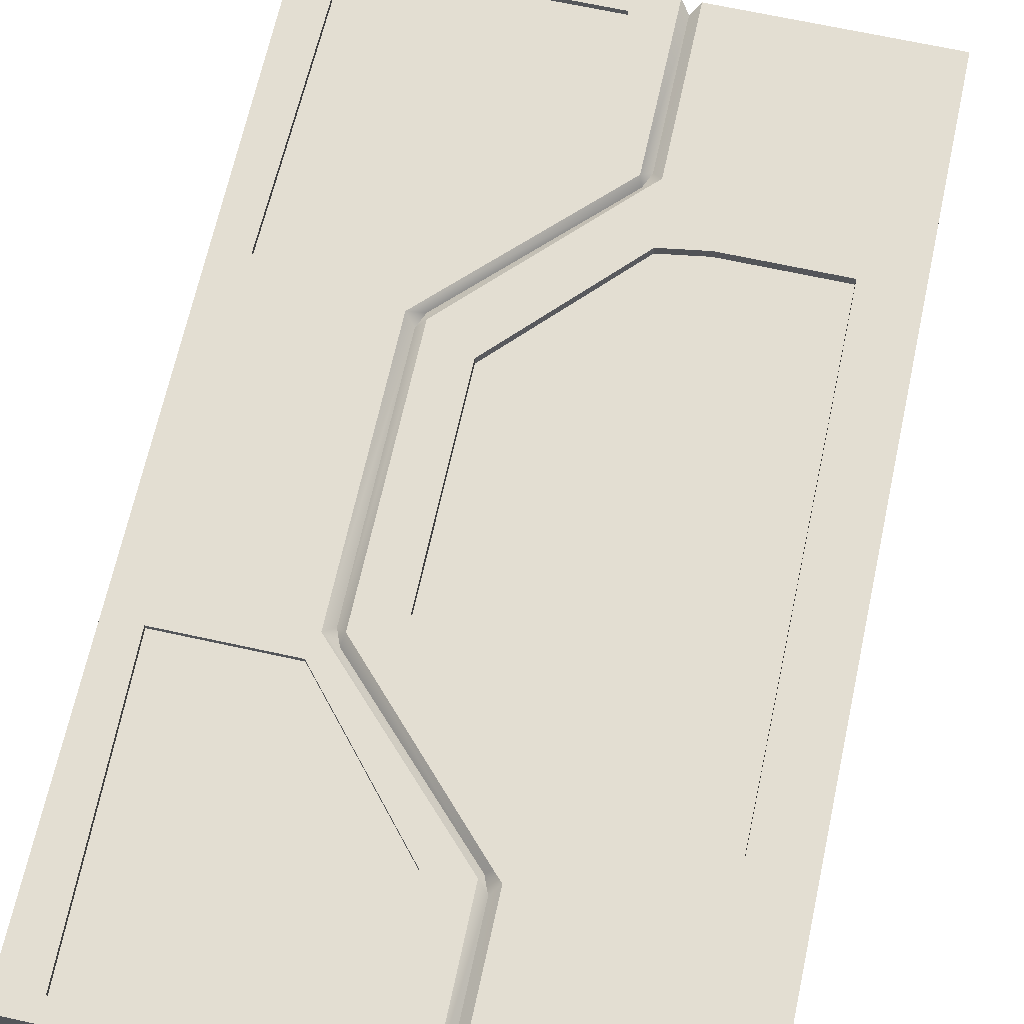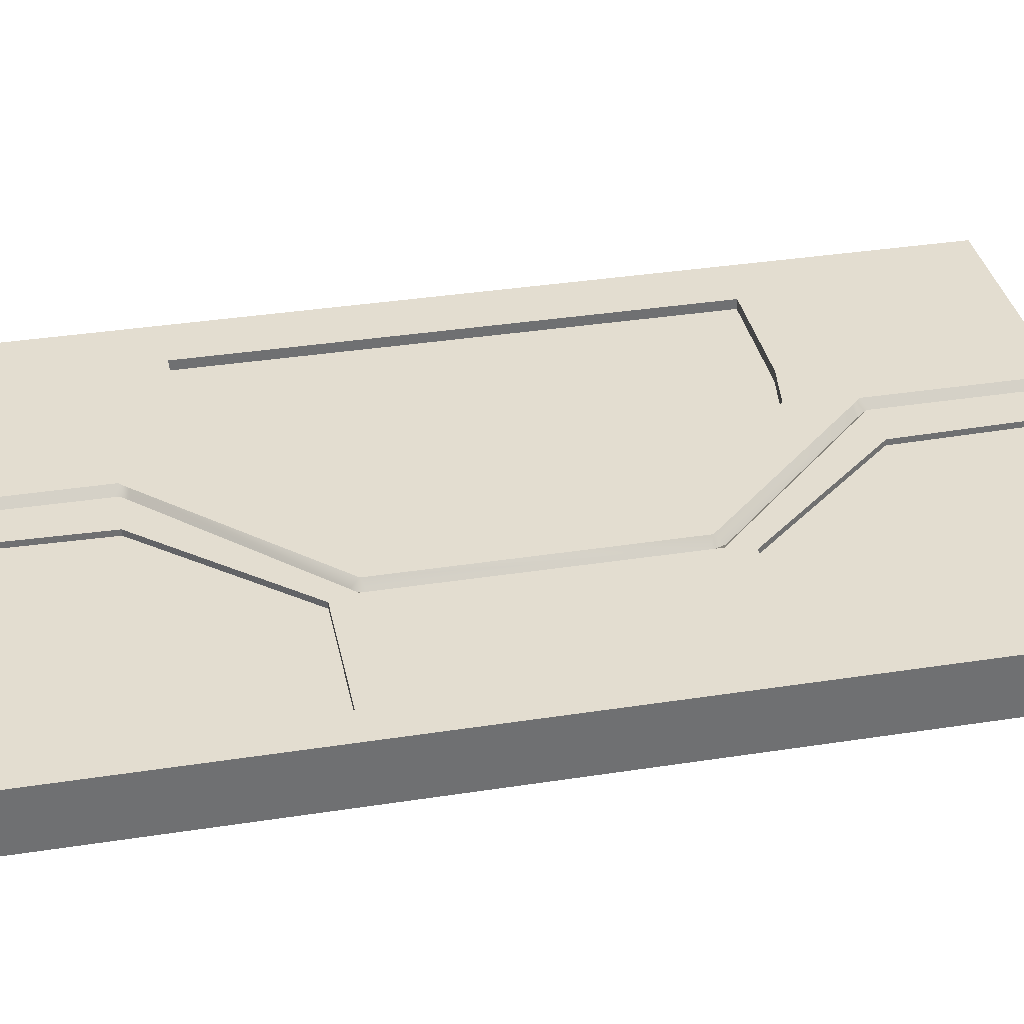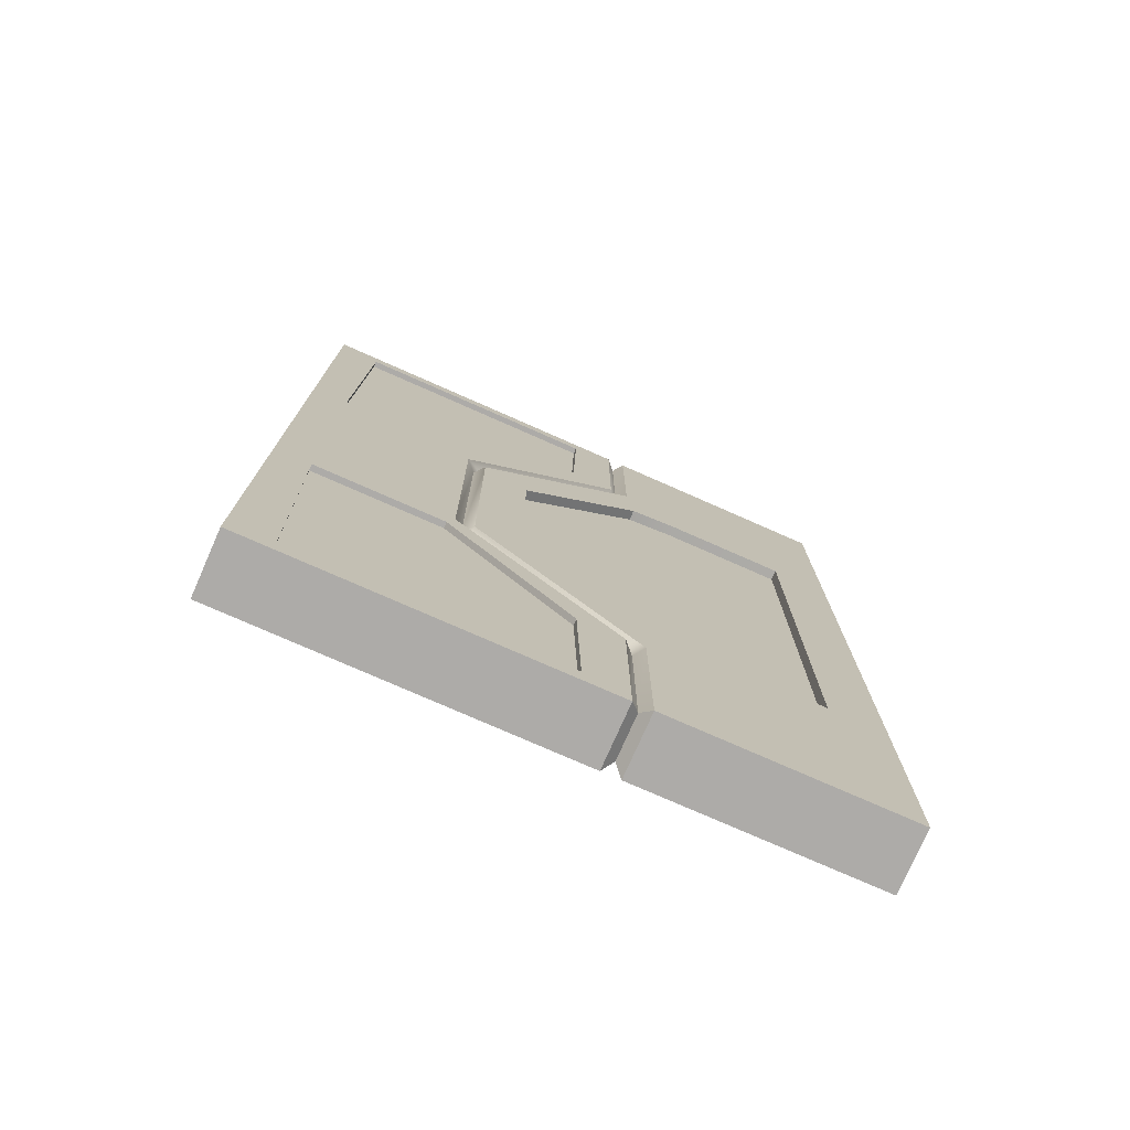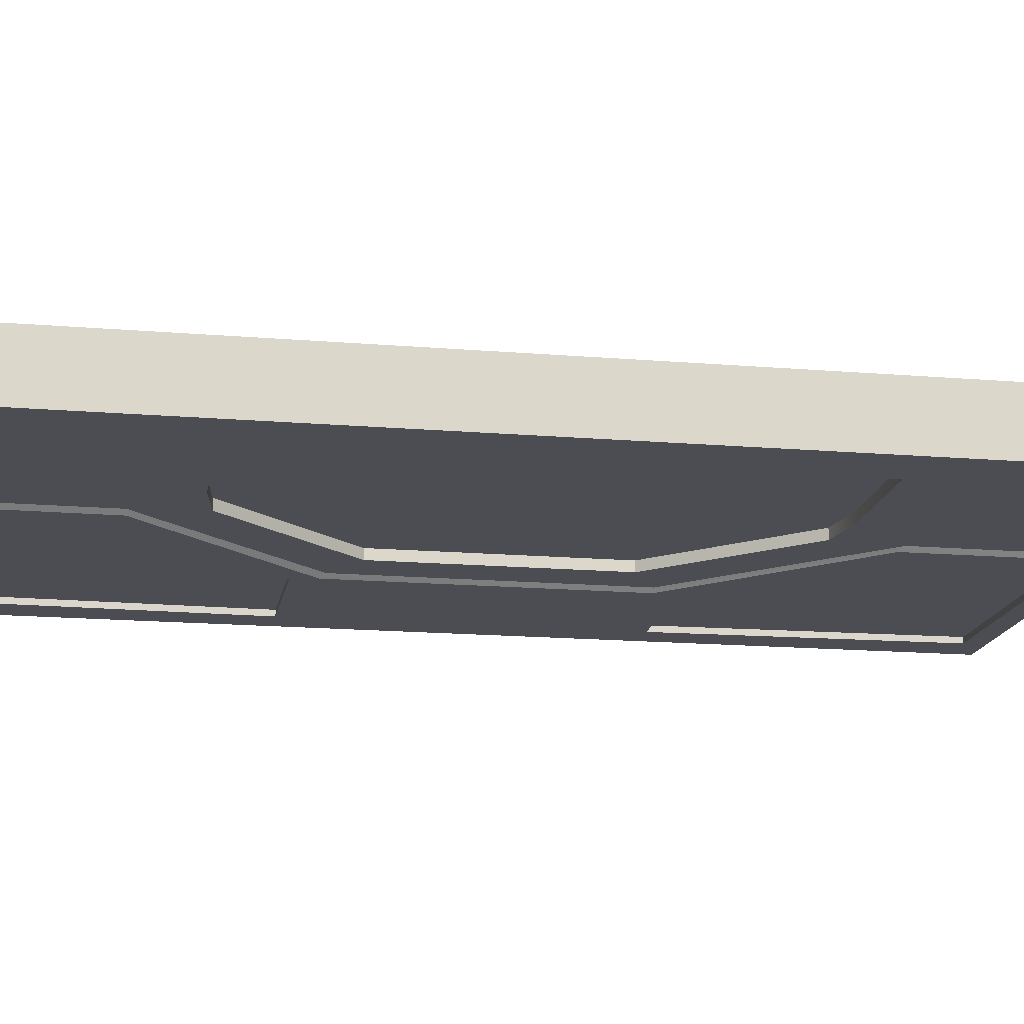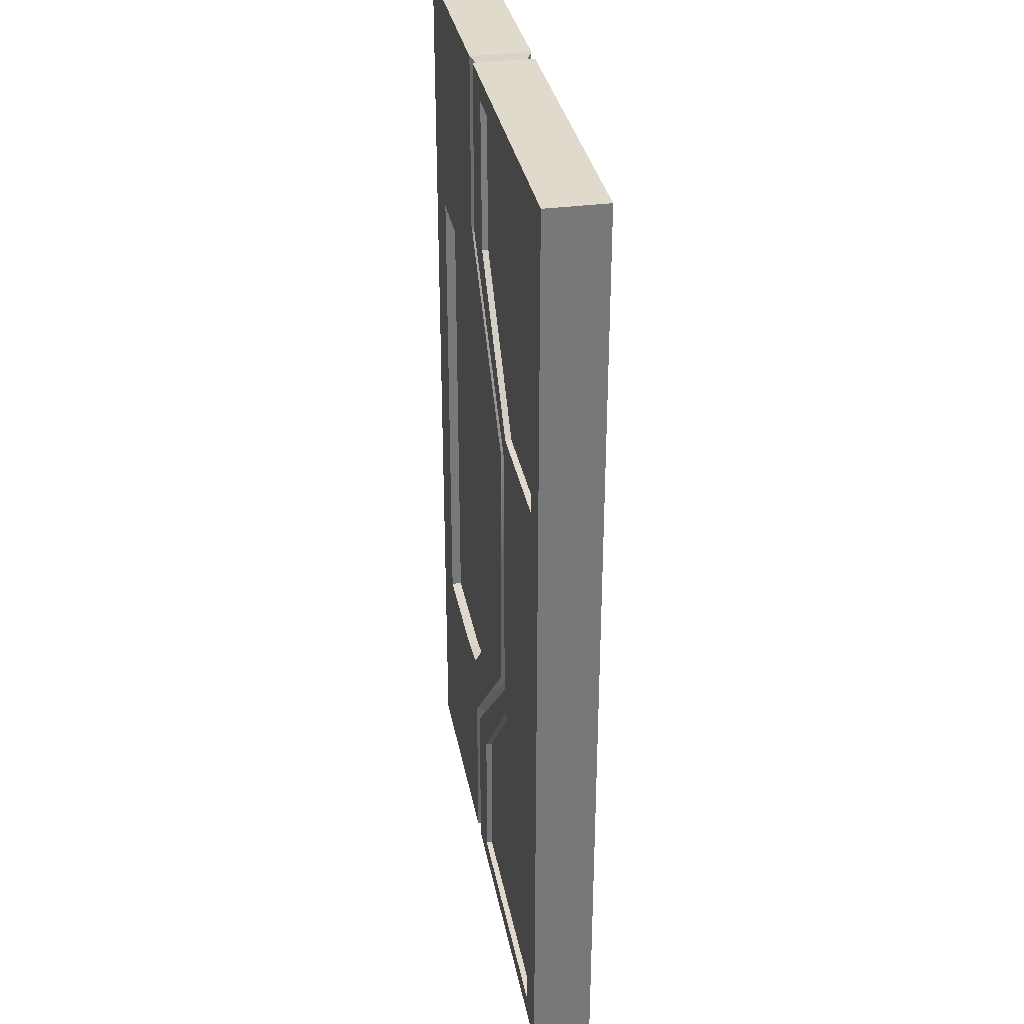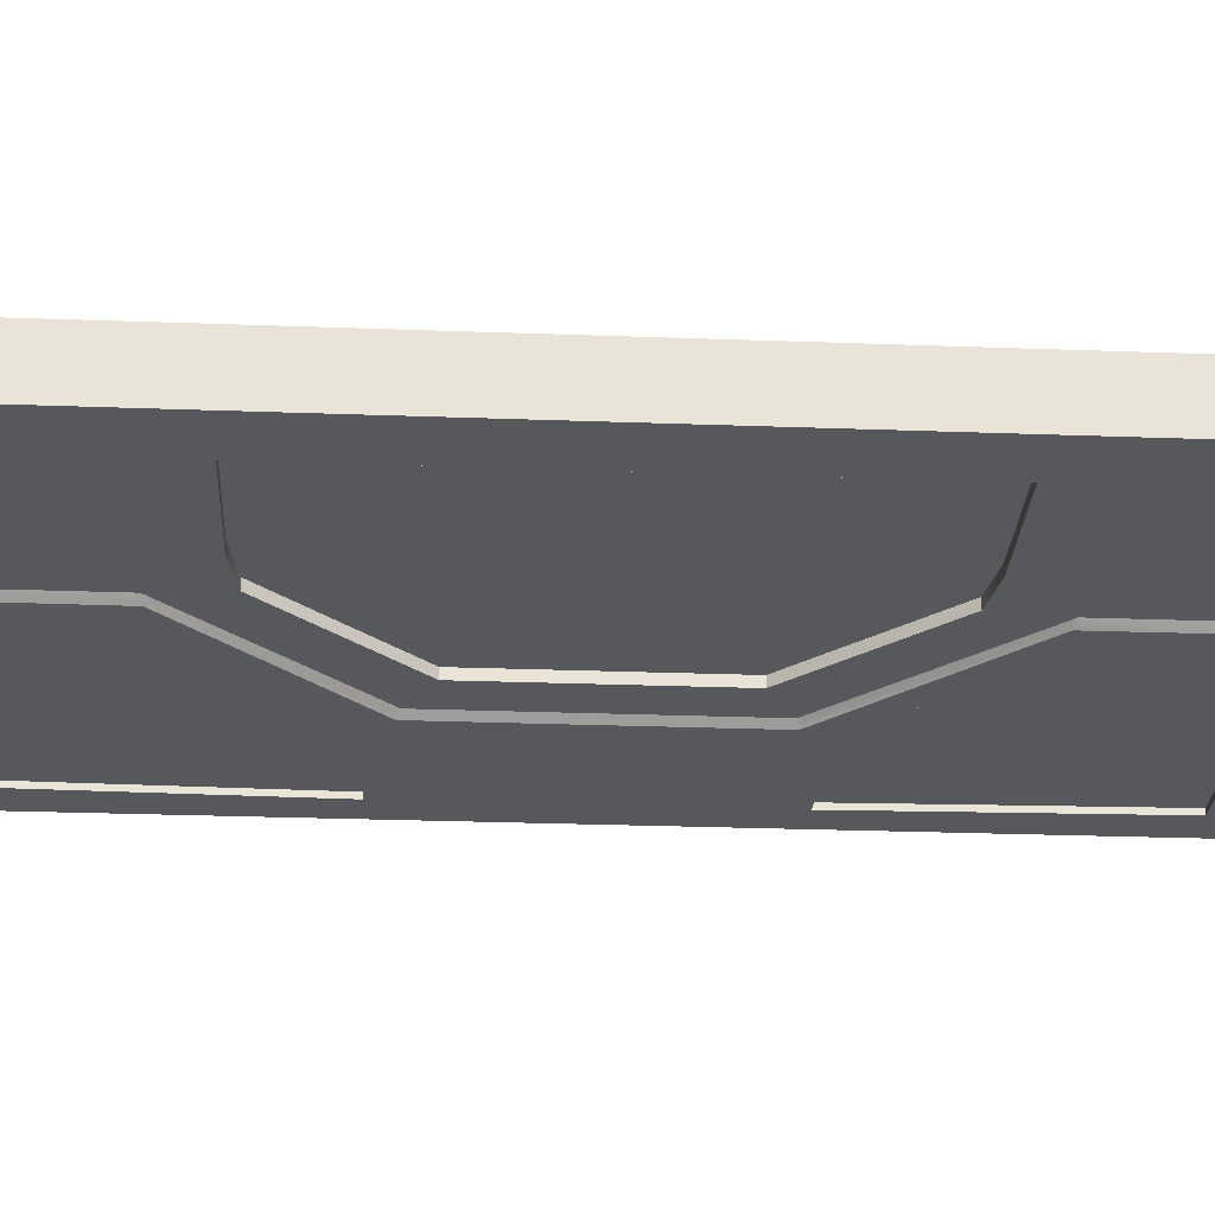
<metadata>
{"format":"obj","ext":"obj","renderer":"f3d","projection":"perspective","resolution":1024,"background":"white","views":[{"elev":67.6,"azim":12.4,"up":"+Z"},{"elev":35.6,"azim":-101.6,"up":"+Z"},{"elev":-76.5,"azim":-23.8,"up":"+Y"},{"elev":-16.3,"azim":80.2,"up":"+Z"},{"elev":33.0,"azim":-100.5,"up":"+Y"},{"elev":-27.9,"azim":86.8,"up":"+Z"}]}
</metadata>
<code>
g default
v 0.723 0 0.07454
v 0.723 2.391 0.07454
v 0.723 2.391 -0.07454
v 0.723 0 -0.07454
v 0.723 1.955 -0.07454
v 0.723 1.955 0.07454
v 0.723 0.4356 -0.07454
v 0.723 0.4356 0.07454
v 0.1517 0 0.07454
v 0.1293 0.02236 0.05218
v 0.1137 0.4515 0.05218
v 0.1293 0.4132 0.05218
v 0.1517 0.4356 0.07454
v 0.1293 0.4579 0.07454
v 0.1517 2.391 0.07454
v 0.1293 2.369 0.05218
v 0.1293 2.369 -0.05218
v 0.1517 2.391 -0.07454
v 0.1137 1.939 -0.05218
v 0.1293 1.978 -0.05218
v 0.1517 1.955 -0.07454
v 0.1293 1.933 -0.07454
v 0.1517 0 -0.07454
v 0.1293 0.02236 -0.05218
v 0.1137 1.939 0.05218
v 0.1293 1.933 0.07454
v 0.1517 1.955 0.07454
v 0.1293 1.978 0.05218
v 0.1137 0.4515 -0.05218
v 0.1293 0.4579 -0.07454
v 0.1517 0.4356 -0.07454
v 0.1293 0.4132 -0.05218
v -0.2482 0.8532 0.07454
v -0.2706 0.8664 0.05218
v -0.2549 0.8281 0.05218
v -0.2706 0.8664 -0.05218
v -0.2482 0.8532 -0.07454
v -0.2549 0.8281 -0.05218
v -0.2549 1.563 0.05218
v -0.2706 1.524 0.05218
v -0.2482 1.538 0.07454
v -0.2482 1.538 -0.07454
v -0.2706 1.524 -0.05218
v -0.2549 1.563 -0.05218
v 0.285 0.5774 0.07454
v 0.1669 0.5956 0.07454
v 0.5808 0.5774 0.07454
v 0.5808 1.814 0.07454
v 0.285 1.814 0.07454
v 0.1669 1.795 0.07454
v -0.135 1.474 0.07454
v -0.135 0.9171 0.07454
v 0.285 1.814 -0.07454
v 0.1669 1.795 -0.07454
v 0.5808 1.814 -0.07454
v 0.5808 0.5774 -0.07454
v 0.285 0.5774 -0.07454
v 0.1669 0.5956 -0.07454
v -0.135 0.9171 -0.07454
v -0.135 1.474 -0.07454
v 0.285 0.5774 0.04954
v 0.1669 0.5956 0.04954
v 0.5808 0.5774 0.04954
v 0.5808 1.814 0.04954
v 0.285 1.814 0.04954
v 0.1669 1.795 0.04954
v -0.135 1.474 0.04954
v -0.135 0.9171 0.04954
v 0.285 1.814 -0.04954
v 0.1669 1.795 -0.04954
v 0.5808 1.814 -0.04954
v 0.5808 0.5774 -0.04954
v 0.285 0.5774 -0.04954
v 0.1669 0.5956 -0.04954
v -0.135 0.9171 -0.04954
v -0.135 1.474 -0.04954
g polySurface2 group1 pCube6
f 1 4 7 8
f 6 5 3 2
f 8 7 5 6
f 62 61 63 64 65 66
f 70 69 71 72 73 74
f 35 38 29 11
f 44 39 25 19
f 66 67 68 62
f 74 75 76 70
f 40 43 36 34
f 9 10 24 23
f 10 9 13 12
f 11 14 33 35
f 12 11 29 32
f 15 16 28 27
f 16 15 18 17
f 17 18 21 20
f 19 22 42 44
f 20 19 25 28
f 23 24 32 31
f 26 25 39 41
f 30 29 38 37
f 34 33 41 40
f 35 34 36 38
f 37 36 43 42
f 40 39 44 43
f 9 1 8 13
f 15 2 3 18
f 23 31 7 4
f 23 4 1 9
f 18 3 5 21
f 15 27 6 2
f 10 12 32 24
f 17 20 28 16
f 11 12 13 14
f 19 20 21 22
f 25 26 27 28
f 29 30 31 32
f 33 34 35
f 36 37 38
f 39 40 41
f 42 43 44
f 14 13 45 46
f 13 8 47 45
f 8 6 48 47
f 6 27 49 48
f 27 26 50 49
f 26 41 51 50
f 41 33 52 51
f 33 14 46 52
f 22 21 53 54
f 21 5 55 53
f 5 7 56 55
f 7 31 57 56
f 31 30 58 57
f 30 37 59 58
f 37 42 60 59
f 42 22 54 60
f 46 45 61 62
f 45 47 63 61
f 47 48 64 63
f 48 49 65 64
f 49 50 66 65
f 50 51 67 66
f 51 52 68 67
f 52 46 62 68
f 54 53 69 70
f 53 55 71 69
f 55 56 72 71
f 56 57 73 72
f 57 58 74 73
f 58 59 75 74
f 59 60 76 75
f 60 54 70 76
g default
v -0.7176 0 0.07454
v -0.7176 2.391 0.07454
v -0.7176 2.391 -0.07454
v -0.7176 0 -0.07454
v -0.7176 1.955 0.07454
v -0.7176 1.955 -0.07454
v -0.7176 0.4356 0.07454
v -0.7176 0.4356 -0.07454
v -0.7176 1.547 0.07454
v -0.7176 1.547 -0.07454
v -0.7176 0.8441 0.07454
v -0.7176 0.8441 -0.07454
v 0.1293 0.02236 0.05218
v 0.107 0 0.07454
v 0.1055 0.4356 0.07454
v 0.1293 0.4132 0.05218
v 0.1137 0.4515 0.05218
v 0.1293 2.369 0.05218
v 0.107 2.391 0.07454
v 0.107 2.391 -0.07454
v 0.1293 2.369 -0.05218
v 0.1293 1.978 -0.05218
v 0.1137 1.939 -0.05218
v 0.1055 1.955 -0.07454
v 0.1293 0.02236 -0.05218
v 0.107 0 -0.07454
v -0.2549 1.563 -0.05218
v -0.2706 1.524 -0.05218
v -0.2944 1.547 -0.07454
v 0.1137 1.939 0.05218
v 0.1293 1.978 0.05218
v 0.1055 1.955 0.07454
v 0.1137 0.4515 -0.05218
v 0.1293 0.4132 -0.05218
v 0.1055 0.4356 -0.07454
v -0.2549 0.8281 0.05218
v -0.2706 0.8664 0.05218
v -0.2944 0.8441 0.07454
v -0.2706 1.524 0.05218
v -0.2549 1.563 0.05218
v -0.2944 1.547 0.07454
v -0.2706 0.8664 -0.05218
v -0.2549 0.8281 -0.05218
v -0.2944 0.8441 -0.07454
v -0.6295 0.7838 -0.07454
v -0.3121 0.7838 -0.07454
v -0.004769 0.4293 -0.07454
v -0.6221 0.4293 -0.07454
v 0.003807 0.05441 -0.07454
v -0.6147 0.05441 -0.07454
v -0.004769 0.4293 0.07454
v -0.6221 0.4293 0.07454
v -0.3121 0.7838 0.07454
v -0.6295 0.7838 0.07454
v -0.6147 0.05441 0.07454
v 0.003807 0.05441 0.07454
v -0.3121 1.607 0.07454
v -0.6295 1.607 0.07454
v -0.004769 1.962 0.07454
v -0.6221 1.962 0.07454
v 0.003807 2.337 0.07454
v -0.6147 2.337 0.07454
v -0.6221 1.962 -0.07454
v -0.004769 1.962 -0.07454
v -0.3121 1.607 -0.07454
v -0.6295 1.607 -0.07454
v 0.003807 2.337 -0.07454
v -0.6147 2.337 -0.07454
v -0.6295 0.7838 -0.05954
v -0.3121 0.7838 -0.05954
v -0.004769 0.4293 -0.05954
v -0.6221 0.4293 -0.05954
v 0.003807 0.05441 -0.05954
v -0.6147 0.05441 -0.05954
v -0.004769 0.4293 0.05954
v -0.6221 0.4293 0.05954
v -0.3121 0.7838 0.05954
v -0.6295 0.7838 0.05954
v -0.6147 0.05441 0.05954
v 0.003807 0.05441 0.05954
v -0.3121 1.607 0.05954
v -0.6295 1.607 0.05954
v -0.004769 1.962 0.05954
v -0.6221 1.962 0.05954
v 0.003807 2.337 0.05954
v -0.6147 2.337 0.05954
v -0.6221 1.962 -0.05954
v -0.004769 1.962 -0.05954
v -0.3121 1.607 -0.05954
v -0.6295 1.607 -0.05954
v 0.003807 2.337 -0.05954
v -0.6147 2.337 -0.05954
g group1 pCube6 polySurface1
f 82 81 78 79
f 145 146 147 148
f 152 151 153 154
f 77 83 84 80
f 83 87 88 84
f 158 157 159 160
f 86 85 81 82
f 163 164 165 166
f 87 114 117 85
f 88 87 85 86
f 86 105 120 88
f 109 119 112 93
f 106 116 103 99
f 115 113 118 104
f 89 90 102 101
f 90 89 92 91
f 93 92 110 109
f 91 93 112 114
f 94 95 108 107
f 95 94 97 96
f 96 97 98 100
f 99 98 107 106
f 100 99 103 105
f 101 102 111 110
f 104 103 116 115
f 105 104 118 120
f 106 108 117 116
f 109 111 120 119
f 113 112 119 118
f 114 113 115 117
f 155 156 151 152
f 78 95 96 79
f 148 147 149 150
f 80 102 90 77
f 168 167 164 163
f 160 159 161 162
f 101 110 92 89
f 94 107 98 97
f 91 92 93
f 98 99 100
f 103 104 105
f 106 107 108
f 109 110 111
f 112 113 114
f 115 116 117
f 118 119 120
f 88 120 122 121
f 120 111 123 122
f 84 88 121 124
f 111 102 125 123
f 102 80 126 125
f 80 84 124 126
f 91 114 129 127
f 114 87 130 129
f 87 83 128 130
f 77 90 132 131
f 90 91 127 132
f 83 77 131 128
f 85 117 133 134
f 117 108 135 133
f 81 85 134 136
f 108 95 137 135
f 95 78 138 137
f 78 81 136 138
f 100 105 141 140
f 105 86 142 141
f 86 82 139 142
f 79 96 143 144
f 96 100 140 143
f 82 79 144 139
f 121 122 146 145
f 122 123 147 146
f 124 121 145 148
f 123 125 149 147
f 125 126 150 149
f 126 124 148 150
f 127 129 153 151
f 129 130 154 153
f 130 128 152 154
f 131 132 156 155
f 132 127 151 156
f 128 131 155 152
f 134 133 157 158
f 133 135 159 157
f 136 134 158 160
f 135 137 161 159
f 137 138 162 161
f 138 136 160 162
f 140 141 165 164
f 141 142 166 165
f 142 139 163 166
f 144 143 167 168
f 143 140 164 167
f 139 144 168 163

</code>
